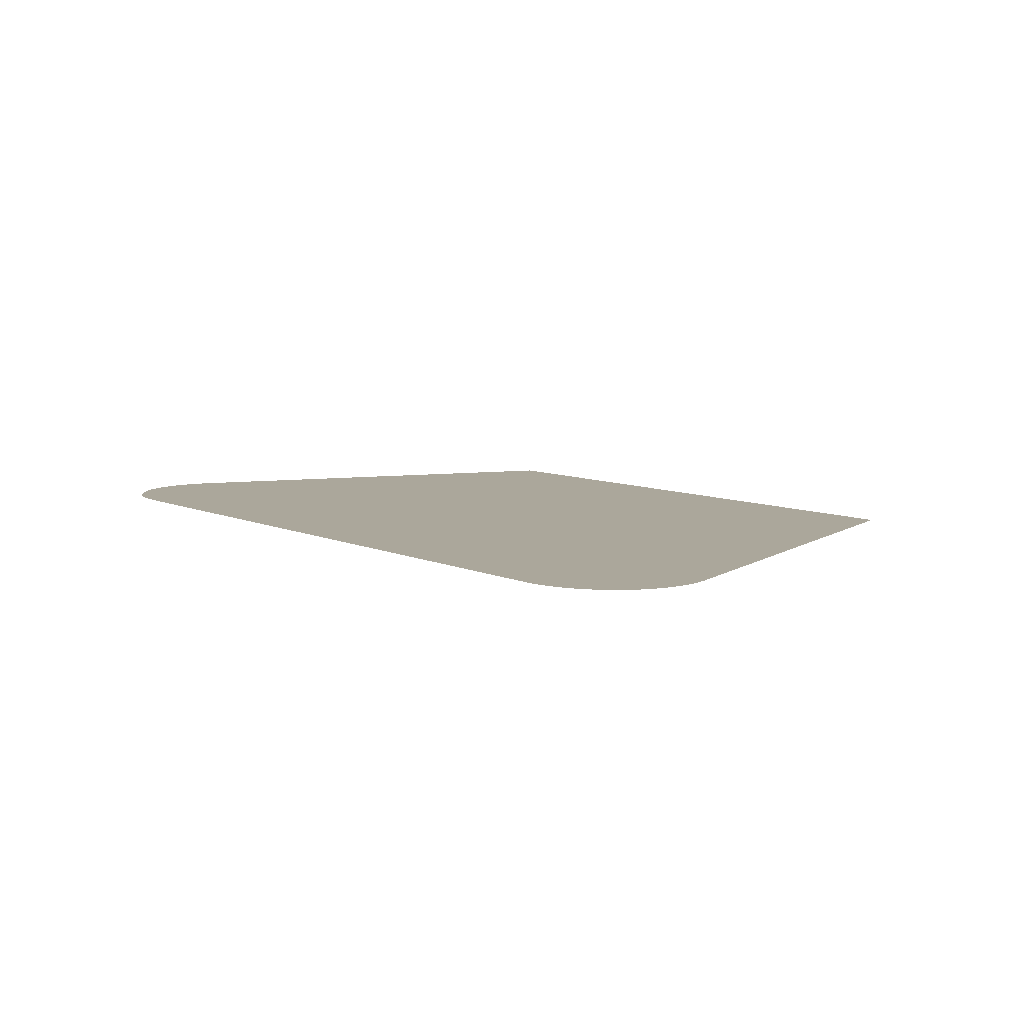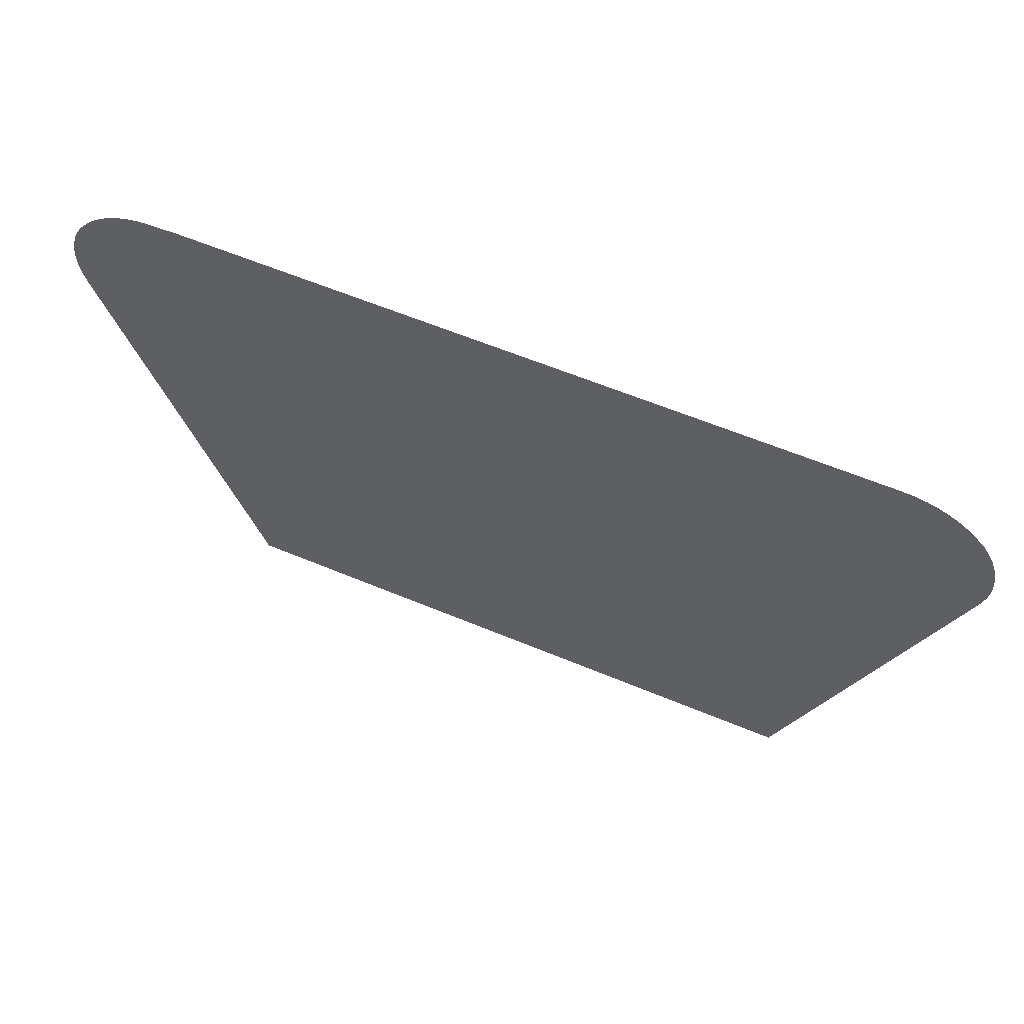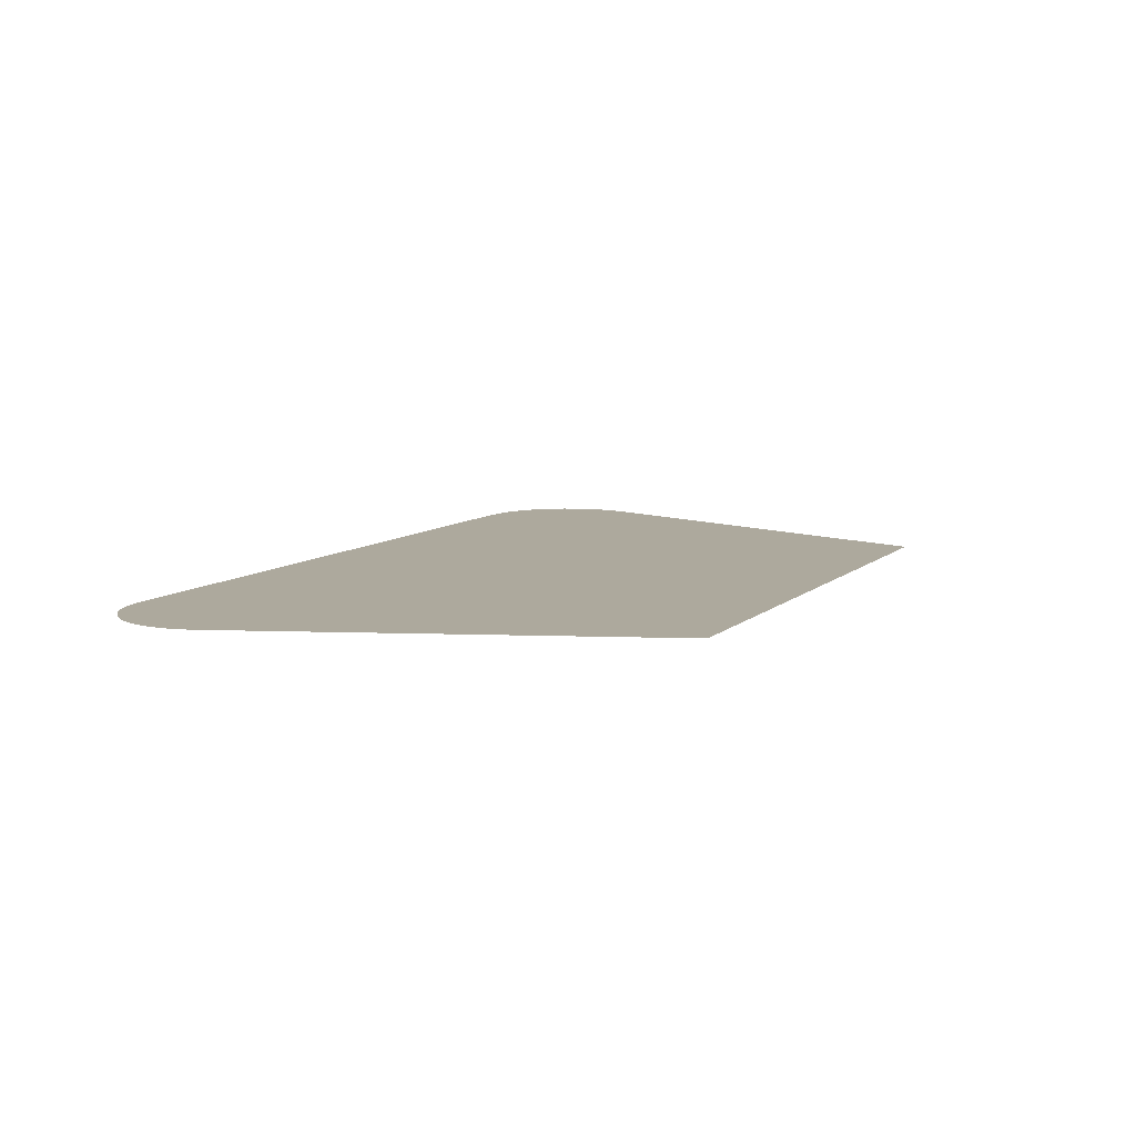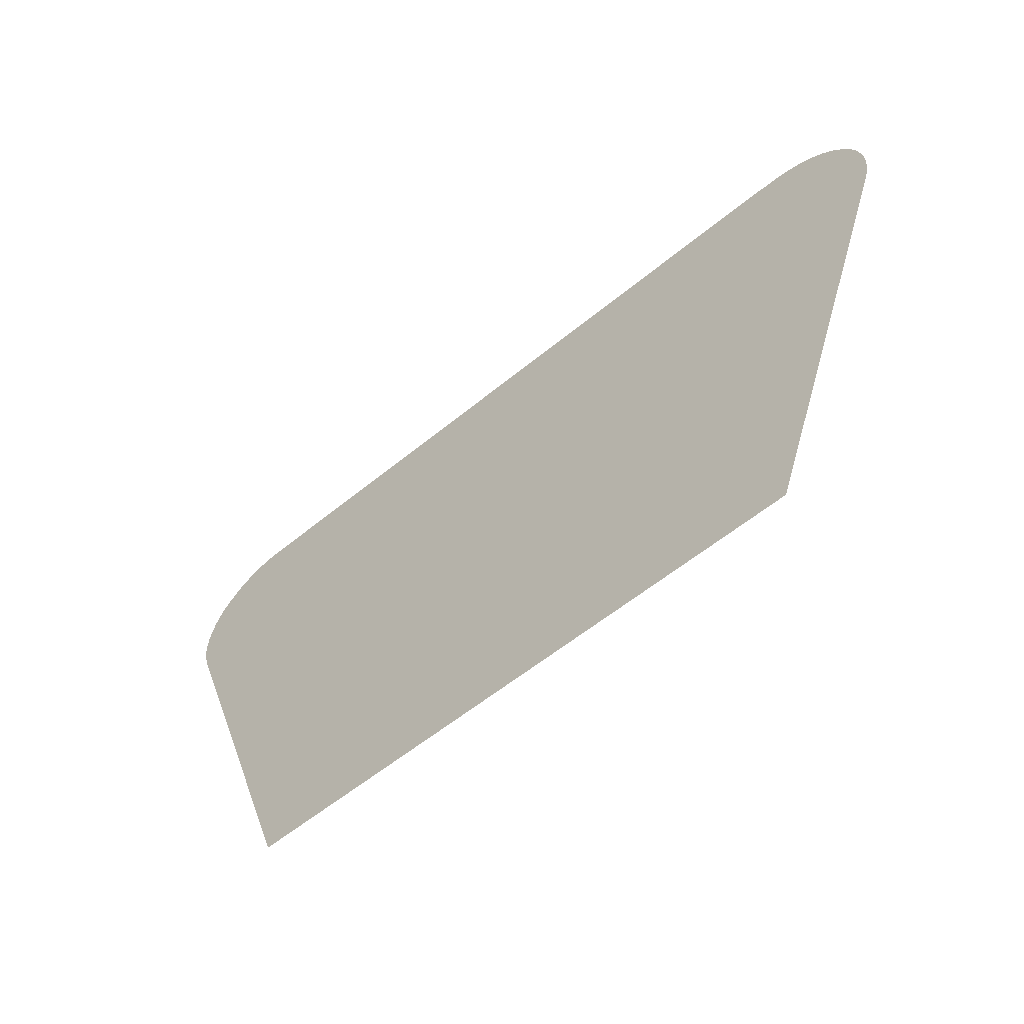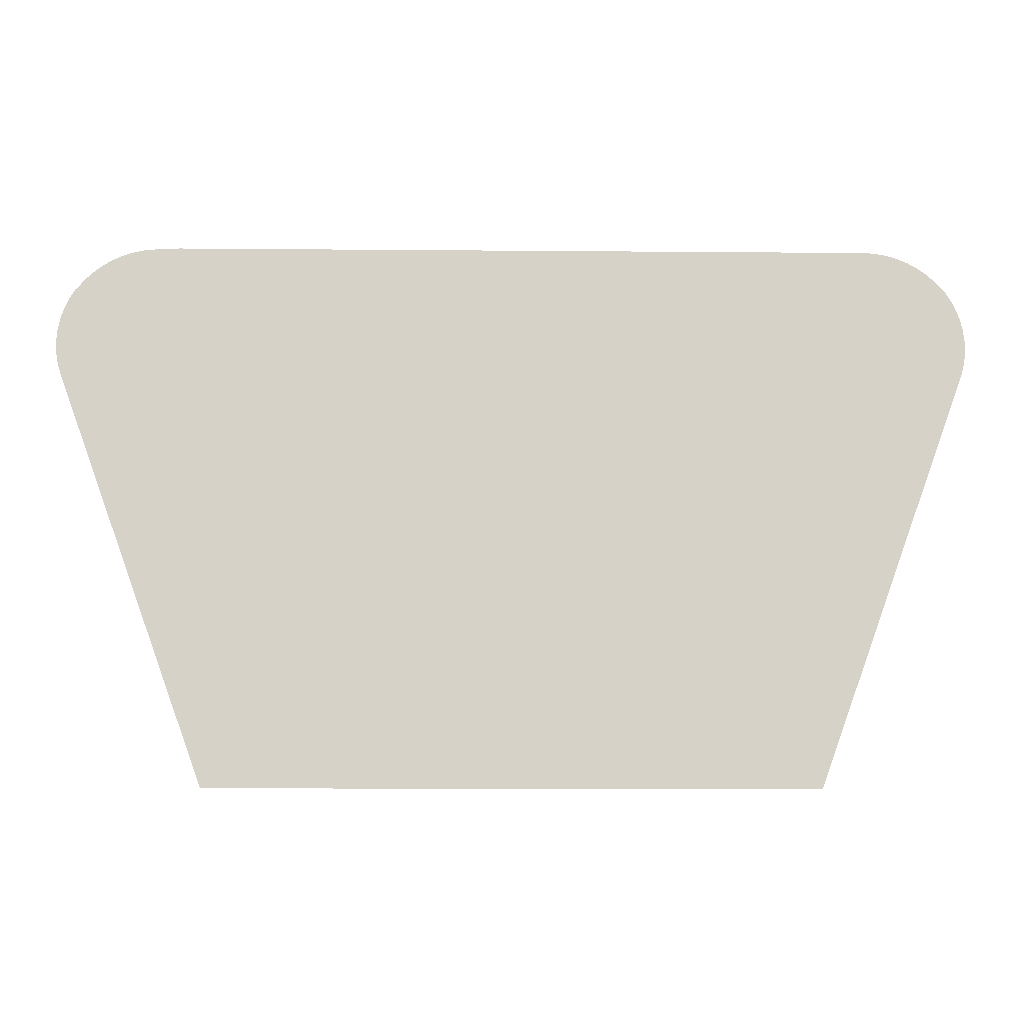
<metadata>
{"format":"obj","ext":"obj","renderer":"f3d","projection":"perspective","resolution":1024,"background":"white","views":[{"elev":8.1,"azim":-128.8,"up":"+Z"},{"elev":59.1,"azim":-156.6,"up":"+Y"},{"elev":8.8,"azim":-64.6,"up":"+Z"},{"elev":-56.8,"azim":40.7,"up":"+Y"},{"elev":-12.1,"azim":179.1,"up":"+Y"}]}
</metadata>
<code>
v -55.77 22.17 12.38
v -55.77 22.19 12.38
v -55.78 22.22 12.38
v -55.83 22.39 12.38
v -55.83 22.41 12.38
v -55.84 22.44 12.38
v -55.86 22.61 12.38
v -55.86 22.64 12.38
v -55.87 22.66 12.38
v -55.87 22.83 12.38
v -55.87 22.88 12.38
v -55.86 22.93 12.38
v -55.84 23.1 12.38
v -55.79 23.31 12.38
v -55.77 23.35 12.38
v -55.72 23.51 12.38
v -55.71 23.52 12.38
v -55.7 23.55 12.38
v -55.62 23.7 12.38
v -55.61 23.71 12.38
v -55.6 23.74 12.38
v -55.51 23.88 12.38
v -55.49 23.89 12.38
v -55.43 23.95 12.38
v -55.35 24.04 12.38
v -55.19 24.19 12.38
v -55.02 24.32 12.38
v -54.83 24.43 12.38
v -54.63 24.52 12.38
v -54.41 24.58 12.38
v -54.19 24.62 12.38
v -53.97 24.63 12.38
v -40.81 24.65 12.38
v -40.6 24.63 12.38
v -40.35 24.63 12.38
v -40.13 24.61 12.38
v -39.91 24.56 12.38
v -39.7 24.48 12.38
v -39.51 24.38 12.38
v -39.32 24.27 12.38
v -39.15 24.13 12.38
v -39 23.97 12.38
v -38.93 23.88 12.38
v -38.86 23.81 12.38
v -38.76 23.63 12.38
v -38.67 23.44 12.38
v -38.65 23.39 12.38
v -38.6 23.23 12.38
v -38.6 23.22 12.38
v -38.59 23.19 12.38
v -38.56 23.02 12.38
v -38.56 23 12.38
v -38.56 22.97 12.38
v -38.55 22.8 12.38
v -38.55 22.78 12.38
v -38.55 22.76 12.38
v -38.56 22.58 12.38
v -38.56 22.54 12.38
v -38.6 22.32 12.38
v -38.62 22.27 12.38
v -38.67 22.1 12.38
v -41.54 14.35 12.38
v -52.88 14.35 12.38
f 2 1 3
f 6 4 3
f 5 4 6
f 7 6 12
f 8 7 9
f 9 7 10
f 10 7 12
f 11 10 12
f 12 6 3
f 13 15 14
f 13 12 15
f 15 24 18
f 16 18 17
f 16 15 18
f 18 24 19
f 19 24 21
f 20 19 21
f 21 24 22
f 15 12 24
f 23 22 24
f 24 12 3
f 26 24 27
f 26 25 24
f 27 24 28
f 28 24 3
f 29 28 3
f 30 29 3
f 31 30 3
f 1 31 3
f 1 32 31
f 1 63 32
f 32 63 33
f 60 57 43
f 43 42 41
f 40 43 41
f 40 39 43
f 60 58 57
f 54 57 56
f 54 53 43
f 43 47 45
f 44 43 45
f 45 47 46
f 50 48 47
f 50 49 48
f 43 50 47
f 53 51 50
f 53 52 51
f 43 53 50
f 54 43 57
f 61 60 43
f 54 56 55
f 39 61 43
f 39 38 61
f 60 59 58
f 61 38 37
f 36 61 37
f 36 35 61
f 61 35 34
f 33 61 34
f 33 62 61
f 33 63 62

</code>
